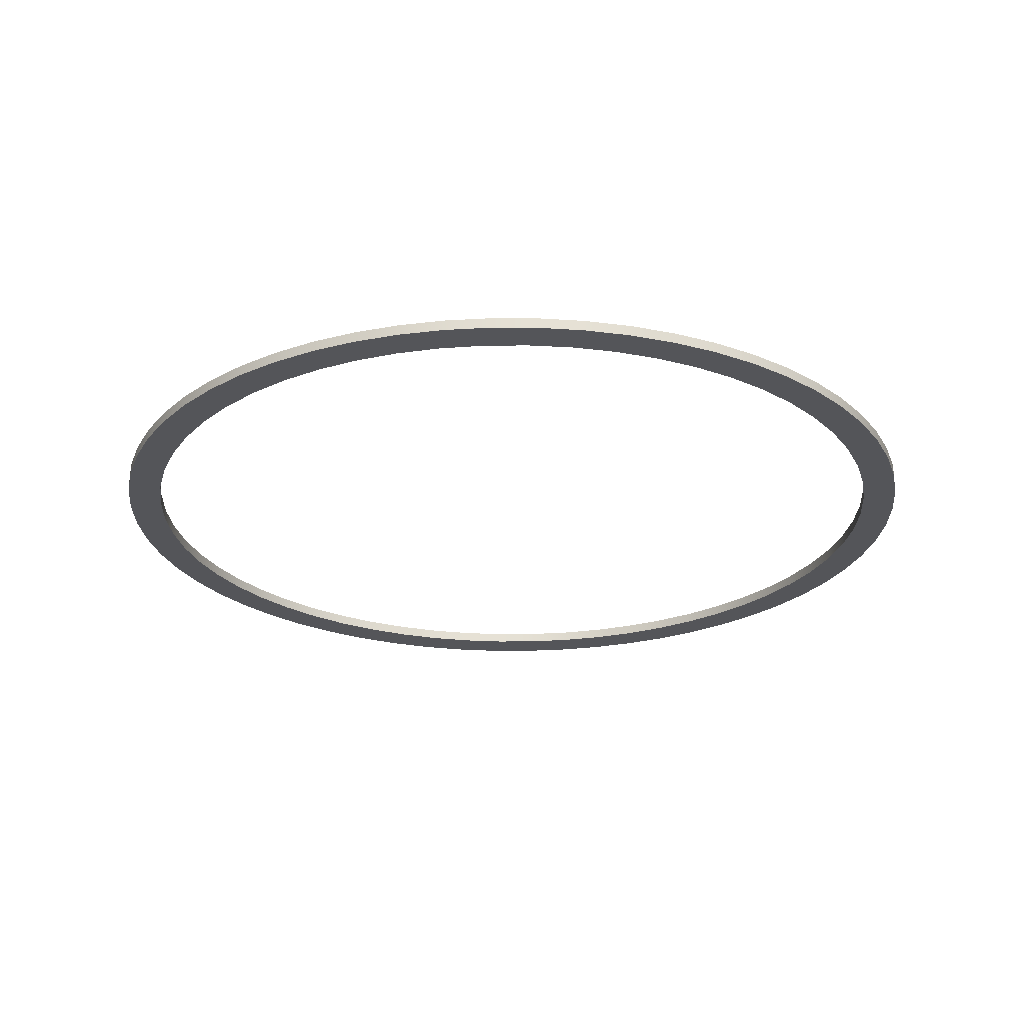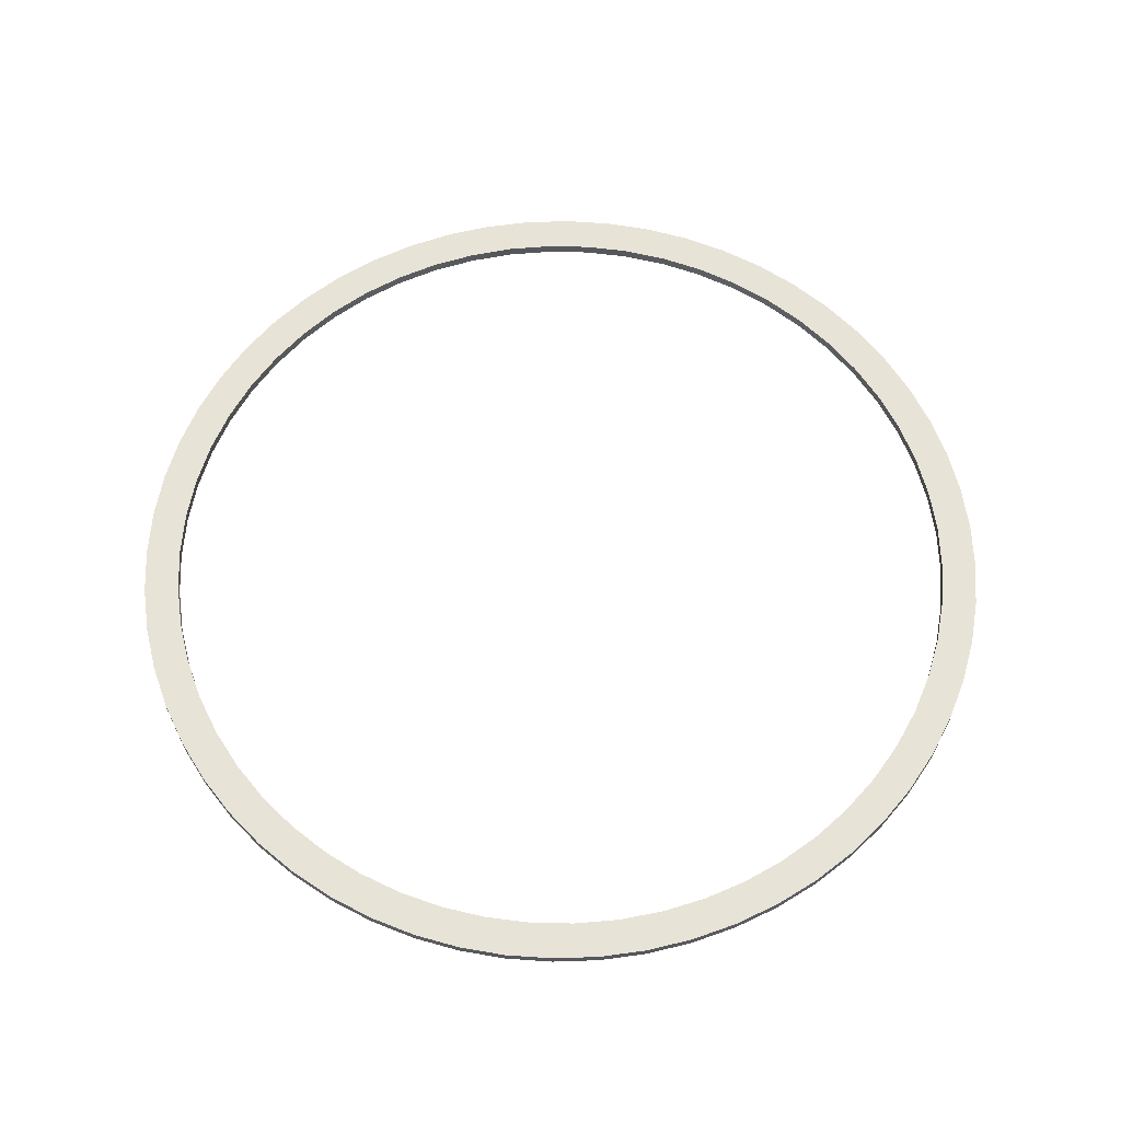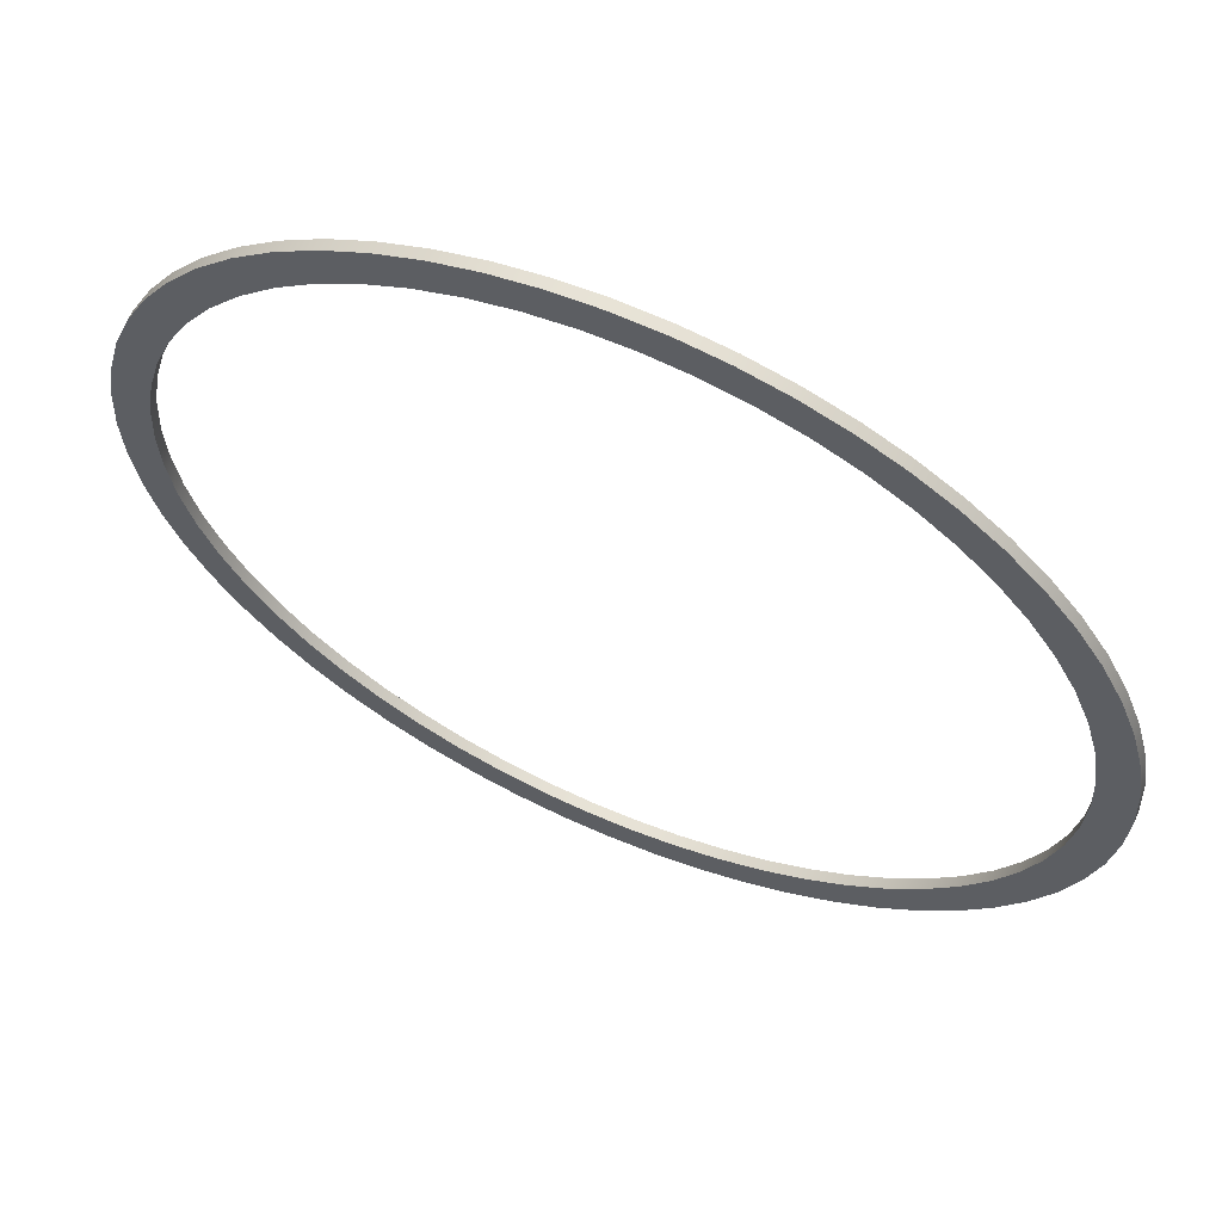
<metadata>
{"format":"obj","ext":"obj","renderer":"f3d","projection":"perspective","resolution":1024,"background":"white","views":[{"elev":-24.7,"azim":56.7,"up":"+Z"},{"elev":62.1,"azim":-5.0,"up":"+Z"},{"elev":62.5,"azim":-156.2,"up":"+Y"}]}
</metadata>
<code>
v -1.15 -1.408e-16 0.03
v -1.143 -0.1243 0.03
v -1.123 -0.2472 0.03
v -1.09 -0.3672 0.03
v -1.044 -0.4829 0.03
v -0.9854 -0.5929 0.03
v -0.9155 -0.696 0.03
v -0.8349 -0.7909 0.03
v -0.7445 -0.8765 0.03
v -0.6454 -0.9518 0.03
v -0.5387 -1.016 0.03
v -0.4257 -1.068 0.03
v -0.3077 -1.108 0.03
v -0.186 -1.135 0.03
v -0.06226 -1.148 0.03
v 0.06226 -1.148 0.03
v 0.186 -1.135 0.03
v 0.3077 -1.108 0.03
v 0.4257 -1.068 0.03
v 0.5387 -1.016 0.03
v 0.6454 -0.9518 0.03
v 0.7445 -0.8765 0.03
v 0.8349 -0.7909 0.03
v 0.9155 -0.696 0.03
v 0.9854 -0.5929 0.03
v 1.044 -0.4829 0.03
v 1.09 -0.3672 0.03
v 1.123 -0.2472 0.03
v 1.143 -0.1243 0.03
v 1.15 0 0.03
v 1.143 0.1243 0.03
v 1.123 0.2472 0.03
v 1.09 0.3672 0.03
v 1.044 0.4829 0.03
v 0.9854 0.5929 0.03
v 0.9155 0.696 0.03
v 0.8349 0.7909 0.03
v 0.7445 0.8765 0.03
v 0.6454 0.9518 0.03
v 0.5387 1.016 0.03
v 0.4257 1.068 0.03
v 0.3077 1.108 0.03
v 0.186 1.135 0.03
v 0.06226 1.148 0.03
v -0.06226 1.148 0.03
v -0.186 1.135 0.03
v -0.3077 1.108 0.03
v -0.4257 1.068 0.03
v -0.5387 1.016 0.03
v -0.6454 0.9518 0.03
v -0.7445 0.8765 0.03
v -0.8349 0.7909 0.03
v -0.9155 0.696 0.03
v -0.9854 0.5929 0.03
v -1.044 0.4829 0.03
v -1.09 0.3672 0.03
v -1.123 0.2472 0.03
v -1.143 0.1243 0.03
v -1.15 -1.408e-16 0
v -1.143 0.1243 0
v -1.123 0.2472 0
v -1.09 0.3672 0
v -1.044 0.4829 0
v -0.9854 0.5929 0
v -0.9155 0.696 0
v -0.8349 0.7909 0
v -0.7445 0.8765 0
v -0.6454 0.9518 0
v -0.5387 1.016 0
v -0.4257 1.068 0
v -0.3077 1.108 0
v -0.186 1.135 0
v -0.06226 1.148 0
v 0.06226 1.148 0
v 0.186 1.135 0
v 0.3077 1.108 0
v 0.4257 1.068 0
v 0.5387 1.016 0
v 0.6454 0.9518 0
v 0.7445 0.8765 0
v 0.8349 0.7909 0
v 0.9155 0.696 0
v 0.9854 0.5929 0
v 1.044 0.4829 0
v 1.09 0.3672 0
v 1.123 0.2472 0
v 1.143 0.1243 0
v 1.15 0 0
v 1.143 -0.1243 0
v 1.123 -0.2472 0
v 1.09 -0.3672 0
v 1.044 -0.4829 0
v 0.9854 -0.5929 0
v 0.9155 -0.696 0
v 0.8349 -0.7909 0
v 0.7445 -0.8765 0
v 0.6454 -0.9518 0
v 0.5387 -1.016 0
v 0.4257 -1.068 0
v 0.3077 -1.108 0
v 0.186 -1.135 0
v 0.06226 -1.148 0
v -0.06226 -1.148 0
v -0.186 -1.135 0
v -0.3077 -1.108 0
v -0.4257 -1.068 0
v -0.5387 -1.016 0
v -0.6454 -0.9518 0
v -0.7445 -0.8765 0
v -0.8349 -0.7909 0
v -0.9155 -0.696 0
v -0.9854 -0.5929 0
v -1.044 -0.4829 0
v -1.09 -0.3672 0
v -1.123 -0.2472 0
v -1.143 -0.1243 0
v -1.15 -1.408e-16 0.03
v -1.15 -1.408e-16 0
v -1.25 -1.531e-16 0.03
v -1.243 0.1307 0.03
v -1.223 0.2599 0.03
v -1.189 0.3863 0.03
v -1.142 0.5084 0.03
v -1.083 0.625 0.03
v -1.011 0.7347 0.03
v -0.9289 0.8364 0.03
v -0.8364 0.9289 0.03
v -0.7347 1.011 0.03
v -0.625 1.083 0.03
v -0.5084 1.142 0.03
v -0.3863 1.189 0.03
v -0.2599 1.223 0.03
v -0.1307 1.243 0.03
v 7.654e-17 1.25 0.03
v 0.1307 1.243 0.03
v 0.2599 1.223 0.03
v 0.3863 1.189 0.03
v 0.5084 1.142 0.03
v 0.625 1.083 0.03
v 0.7347 1.011 0.03
v 0.8364 0.9289 0.03
v 0.9289 0.8364 0.03
v 1.011 0.7347 0.03
v 1.083 0.625 0.03
v 1.142 0.5084 0.03
v 1.189 0.3863 0.03
v 1.223 0.2599 0.03
v 1.243 0.1307 0.03
v 1.25 0 0.03
v 1.243 -0.1307 0.03
v 1.223 -0.2599 0.03
v 1.189 -0.3863 0.03
v 1.142 -0.5084 0.03
v 1.083 -0.625 0.03
v 1.011 -0.7347 0.03
v 0.9289 -0.8364 0.03
v 0.8364 -0.9289 0.03
v 0.7347 -1.011 0.03
v 0.625 -1.083 0.03
v 0.5084 -1.142 0.03
v 0.3863 -1.189 0.03
v 0.2599 -1.223 0.03
v 0.1307 -1.243 0.03
v 7.654e-17 -1.25 0.03
v -0.1307 -1.243 0.03
v -0.2599 -1.223 0.03
v -0.3863 -1.189 0.03
v -0.5084 -1.142 0.03
v -0.625 -1.083 0.03
v -0.7347 -1.011 0.03
v -0.8364 -0.9289 0.03
v -0.9289 -0.8364 0.03
v -1.011 -0.7347 0.03
v -1.083 -0.625 0.03
v -1.142 -0.5084 0.03
v -1.189 -0.3863 0.03
v -1.223 -0.2599 0.03
v -1.243 -0.1307 0.03
v -1.25 -1.531e-16 0
v -1.243 -0.1307 0
v -1.223 -0.2599 0
v -1.189 -0.3863 0
v -1.142 -0.5084 0
v -1.083 -0.625 0
v -1.011 -0.7347 0
v -0.9289 -0.8364 0
v -0.8364 -0.9289 0
v -0.7347 -1.011 0
v -0.625 -1.083 0
v -0.5084 -1.142 0
v -0.3863 -1.189 0
v -0.2599 -1.223 0
v -0.1307 -1.243 0
v 7.654e-17 -1.25 0
v 0.1307 -1.243 0
v 0.2599 -1.223 0
v 0.3863 -1.189 0
v 0.5084 -1.142 0
v 0.625 -1.083 0
v 0.7347 -1.011 0
v 0.8364 -0.9289 0
v 0.9289 -0.8364 0
v 1.011 -0.7347 0
v 1.083 -0.625 0
v 1.142 -0.5084 0
v 1.189 -0.3863 0
v 1.223 -0.2599 0
v 1.243 -0.1307 0
v 1.25 0 0
v 1.243 0.1307 0
v 1.223 0.2599 0
v 1.189 0.3863 0
v 1.142 0.5084 0
v 1.083 0.625 0
v 1.011 0.7347 0
v 0.9289 0.8364 0
v 0.8364 0.9289 0
v 0.7347 1.011 0
v 0.625 1.083 0
v 0.5084 1.142 0
v 0.3863 1.189 0
v 0.2599 1.223 0
v 0.1307 1.243 0
v 7.654e-17 1.25 0
v -0.1307 1.243 0
v -0.2599 1.223 0
v -0.3863 1.189 0
v -0.5084 1.142 0
v -0.625 1.083 0
v -0.7347 1.011 0
v -0.8364 0.9289 0
v -0.9289 0.8364 0
v -1.011 0.7347 0
v -1.083 0.625 0
v -1.142 0.5084 0
v -1.189 0.3863 0
v -1.223 0.2599 0
v -1.243 0.1307 0
v -1.25 -1.531e-16 0
v -1.25 -1.531e-16 0.03
v -1.15 -1.408e-16 0.03
v -1.143 0.1243 0.03
v -1.123 0.2472 0.03
v -1.09 0.3672 0.03
v -1.044 0.4829 0.03
v -0.9854 0.5929 0.03
v -0.9155 0.696 0.03
v -0.8349 0.7909 0.03
v -0.7445 0.8765 0.03
v -0.6454 0.9518 0.03
v -0.5387 1.016 0.03
v -0.4257 1.068 0.03
v -0.3077 1.108 0.03
v -0.186 1.135 0.03
v -0.06226 1.148 0.03
v 0.06226 1.148 0.03
v 0.186 1.135 0.03
v 0.3077 1.108 0.03
v 0.4257 1.068 0.03
v 0.5387 1.016 0.03
v 0.6454 0.9518 0.03
v 0.7445 0.8765 0.03
v 0.8349 0.7909 0.03
v 0.9155 0.696 0.03
v 0.9854 0.5929 0.03
v 1.044 0.4829 0.03
v 1.09 0.3672 0.03
v 1.123 0.2472 0.03
v 1.143 0.1243 0.03
v 1.15 0 0.03
v 1.143 -0.1243 0.03
v 1.123 -0.2472 0.03
v 1.09 -0.3672 0.03
v 1.044 -0.4829 0.03
v 0.9854 -0.5929 0.03
v 0.9155 -0.696 0.03
v 0.8349 -0.7909 0.03
v 0.7445 -0.8765 0.03
v 0.6454 -0.9518 0.03
v 0.5387 -1.016 0.03
v 0.4257 -1.068 0.03
v 0.3077 -1.108 0.03
v 0.186 -1.135 0.03
v 0.06226 -1.148 0.03
v -0.06226 -1.148 0.03
v -0.186 -1.135 0.03
v -0.3077 -1.108 0.03
v -0.4257 -1.068 0.03
v -0.5387 -1.016 0.03
v -0.6454 -0.9518 0.03
v -0.7445 -0.8765 0.03
v -0.8349 -0.7909 0.03
v -0.9155 -0.696 0.03
v -0.9854 -0.5929 0.03
v -1.044 -0.4829 0.03
v -1.09 -0.3672 0.03
v -1.123 -0.2472 0.03
v -1.143 -0.1243 0.03
v -1.25 -1.531e-16 0.03
v -1.243 -0.1307 0.03
v -1.223 -0.2599 0.03
v -1.189 -0.3863 0.03
v -1.142 -0.5084 0.03
v -1.083 -0.625 0.03
v -1.011 -0.7347 0.03
v -0.9289 -0.8364 0.03
v -0.8364 -0.9289 0.03
v -0.7347 -1.011 0.03
v -0.625 -1.083 0.03
v -0.5084 -1.142 0.03
v -0.3863 -1.189 0.03
v -0.2599 -1.223 0.03
v -0.1307 -1.243 0.03
v 7.654e-17 -1.25 0.03
v 0.1307 -1.243 0.03
v 0.2599 -1.223 0.03
v 0.3863 -1.189 0.03
v 0.5084 -1.142 0.03
v 0.625 -1.083 0.03
v 0.7347 -1.011 0.03
v 0.8364 -0.9289 0.03
v 0.9289 -0.8364 0.03
v 1.011 -0.7347 0.03
v 1.083 -0.625 0.03
v 1.142 -0.5084 0.03
v 1.189 -0.3863 0.03
v 1.223 -0.2599 0.03
v 1.243 -0.1307 0.03
v 1.25 0 0.03
v 1.243 0.1307 0.03
v 1.223 0.2599 0.03
v 1.189 0.3863 0.03
v 1.142 0.5084 0.03
v 1.083 0.625 0.03
v 1.011 0.7347 0.03
v 0.9289 0.8364 0.03
v 0.8364 0.9289 0.03
v 0.7347 1.011 0.03
v 0.625 1.083 0.03
v 0.5084 1.142 0.03
v 0.3863 1.189 0.03
v 0.2599 1.223 0.03
v 0.1307 1.243 0.03
v 7.654e-17 1.25 0.03
v -0.1307 1.243 0.03
v -0.2599 1.223 0.03
v -0.3863 1.189 0.03
v -0.5084 1.142 0.03
v -0.625 1.083 0.03
v -0.7347 1.011 0.03
v -0.8364 0.9289 0.03
v -0.9289 0.8364 0.03
v -1.011 0.7347 0.03
v -1.083 0.625 0.03
v -1.142 0.5084 0.03
v -1.189 0.3863 0.03
v -1.223 0.2599 0.03
v -1.243 0.1307 0.03
v -1.15 -1.408e-16 0
v -1.143 -0.1243 0
v -1.123 -0.2472 0
v -1.09 -0.3672 0
v -1.044 -0.4829 0
v -0.9854 -0.5929 0
v -0.9155 -0.696 0
v -0.8349 -0.7909 0
v -0.7445 -0.8765 0
v -0.6454 -0.9518 0
v -0.5387 -1.016 0
v -0.4257 -1.068 0
v -0.3077 -1.108 0
v -0.186 -1.135 0
v -0.06226 -1.148 0
v 0.06226 -1.148 0
v 0.186 -1.135 0
v 0.3077 -1.108 0
v 0.4257 -1.068 0
v 0.5387 -1.016 0
v 0.6454 -0.9518 0
v 0.7445 -0.8765 0
v 0.8349 -0.7909 0
v 0.9155 -0.696 0
v 0.9854 -0.5929 0
v 1.044 -0.4829 0
v 1.09 -0.3672 0
v 1.123 -0.2472 0
v 1.143 -0.1243 0
v 1.15 0 0
v 1.143 0.1243 0
v 1.123 0.2472 0
v 1.09 0.3672 0
v 1.044 0.4829 0
v 0.9854 0.5929 0
v 0.9155 0.696 0
v 0.8349 0.7909 0
v 0.7445 0.8765 0
v 0.6454 0.9518 0
v 0.5387 1.016 0
v 0.4257 1.068 0
v 0.3077 1.108 0
v 0.186 1.135 0
v 0.06226 1.148 0
v -0.06226 1.148 0
v -0.186 1.135 0
v -0.3077 1.108 0
v -0.4257 1.068 0
v -0.5387 1.016 0
v -0.6454 0.9518 0
v -0.7445 0.8765 0
v -0.8349 0.7909 0
v -0.9155 0.696 0
v -0.9854 0.5929 0
v -1.044 0.4829 0
v -1.09 0.3672 0
v -1.123 0.2472 0
v -1.143 0.1243 0
v -1.25 -1.531e-16 0
v -1.243 0.1307 0
v -1.223 0.2599 0
v -1.189 0.3863 0
v -1.142 0.5084 0
v -1.083 0.625 0
v -1.011 0.7347 0
v -0.9289 0.8364 0
v -0.8364 0.9289 0
v -0.7347 1.011 0
v -0.625 1.083 0
v -0.5084 1.142 0
v -0.3863 1.189 0
v -0.2599 1.223 0
v -0.1307 1.243 0
v 7.654e-17 1.25 0
v 0.1307 1.243 0
v 0.2599 1.223 0
v 0.3863 1.189 0
v 0.5084 1.142 0
v 0.625 1.083 0
v 0.7347 1.011 0
v 0.8364 0.9289 0
v 0.9289 0.8364 0
v 1.011 0.7347 0
v 1.083 0.625 0
v 1.142 0.5084 0
v 1.189 0.3863 0
v 1.223 0.2599 0
v 1.243 0.1307 0
v 1.25 0 0
v 1.243 -0.1307 0
v 1.223 -0.2599 0
v 1.189 -0.3863 0
v 1.142 -0.5084 0
v 1.083 -0.625 0
v 1.011 -0.7347 0
v 0.9289 -0.8364 0
v 0.8364 -0.9289 0
v 0.7347 -1.011 0
v 0.625 -1.083 0
v 0.5084 -1.142 0
v 0.3863 -1.189 0
v 0.2599 -1.223 0
v 0.1307 -1.243 0
v 7.654e-17 -1.25 0
v -0.1307 -1.243 0
v -0.2599 -1.223 0
v -0.3863 -1.189 0
v -0.5084 -1.142 0
v -0.625 -1.083 0
v -0.7347 -1.011 0
v -0.8364 -0.9289 0
v -0.9289 -0.8364 0
v -1.011 -0.7347 0
v -1.083 -0.625 0
v -1.142 -0.5084 0
v -1.189 -0.3863 0
v -1.223 -0.2599 0
v -1.243 -0.1307 0
g 67f80e34-e36a-11ea-a0b5-54bf646e7e1f
f 2 116 1
f 1 116 118
f 117 59 58
f 58 59 60
f 58 60 57
f 57 60 61
f 57 61 56
f 56 61 62
f 56 62 55
f 55 62 63
f 55 63 54
f 54 63 64
f 54 64 53
f 53 64 65
f 53 65 52
f 52 65 66
f 52 66 51
f 51 66 67
f 51 67 50
f 50 67 68
f 50 68 49
f 49 68 69
f 49 69 48
f 48 69 70
f 48 70 47
f 47 70 71
f 47 71 46
f 46 71 72
f 46 72 45
f 45 72 73
f 45 73 44
f 44 73 74
f 44 74 43
f 43 74 75
f 43 75 42
f 42 75 76
f 42 76 41
f 41 76 77
f 41 77 40
f 40 77 78
f 40 78 39
f 39 78 79
f 39 79 38
f 38 79 80
f 38 80 37
f 37 80 81
f 37 81 36
f 36 81 82
f 36 82 35
f 35 82 83
f 35 83 34
f 34 83 84
f 34 84 33
f 33 84 85
f 33 85 32
f 32 85 86
f 32 86 31
f 31 86 87
f 31 87 30
f 30 87 88
f 30 88 29
f 29 88 89
f 29 89 28
f 28 89 90
f 28 90 27
f 27 90 91
f 27 91 26
f 26 91 92
f 26 92 25
f 25 92 93
f 25 93 24
f 24 93 94
f 24 94 23
f 23 94 95
f 23 95 22
f 22 95 96
f 22 96 21
f 21 96 97
f 21 97 20
f 20 97 98
f 20 98 19
f 19 98 99
f 19 99 18
f 18 99 100
f 18 100 17
f 17 100 101
f 17 101 16
f 16 101 102
f 16 102 15
f 15 102 103
f 15 103 14
f 14 103 104
f 14 104 13
f 13 104 105
f 13 105 12
f 12 105 106
f 12 106 11
f 11 106 107
f 11 107 10
f 10 107 108
f 10 108 9
f 9 108 109
f 9 109 8
f 8 109 110
f 8 110 7
f 7 110 111
f 7 111 6
f 6 111 112
f 6 112 5
f 5 112 113
f 5 113 4
f 4 113 114
f 4 114 3
f 3 114 115
f 3 115 2
f 2 115 116
g 67f994fa-e36a-11ea-8bae-54bf646e7e1f
f 120 238 119
f 119 238 239
f 240 179 178
f 178 179 180
f 178 180 177
f 177 180 181
f 177 181 176
f 176 181 182
f 176 182 175
f 175 182 183
f 175 183 174
f 174 183 184
f 174 184 173
f 173 184 185
f 173 185 172
f 172 185 186
f 172 186 171
f 171 186 187
f 171 187 170
f 170 187 188
f 170 188 169
f 169 188 189
f 169 189 168
f 168 189 190
f 168 190 167
f 167 190 191
f 167 191 166
f 166 191 192
f 166 192 165
f 165 192 193
f 165 193 164
f 164 193 194
f 164 194 163
f 163 194 195
f 163 195 162
f 162 195 196
f 162 196 161
f 161 196 197
f 161 197 160
f 160 197 198
f 160 198 159
f 159 198 199
f 159 199 158
f 158 199 200
f 158 200 157
f 157 200 201
f 157 201 156
f 156 201 202
f 156 202 155
f 155 202 203
f 155 203 154
f 154 203 204
f 154 204 153
f 153 204 205
f 153 205 152
f 152 205 206
f 152 206 151
f 151 206 207
f 151 207 150
f 150 207 208
f 150 208 149
f 149 208 209
f 149 209 148
f 148 209 210
f 148 210 147
f 147 210 211
f 147 211 146
f 146 211 212
f 146 212 145
f 145 212 213
f 145 213 144
f 144 213 214
f 144 214 143
f 143 214 215
f 143 215 142
f 142 215 216
f 142 216 141
f 141 216 217
f 141 217 140
f 140 217 218
f 140 218 139
f 139 218 219
f 139 219 138
f 138 219 220
f 138 220 137
f 137 220 221
f 137 221 136
f 136 221 222
f 136 222 135
f 135 222 223
f 135 223 134
f 134 223 224
f 134 224 133
f 133 224 225
f 133 225 132
f 132 225 226
f 132 226 131
f 131 226 227
f 131 227 130
f 130 227 228
f 130 228 129
f 129 228 229
f 129 229 128
f 128 229 230
f 128 230 127
f 127 230 231
f 127 231 126
f 126 231 232
f 126 232 125
f 125 232 233
f 125 233 124
f 124 233 234
f 124 234 123
f 123 234 235
f 123 235 122
f 122 235 236
f 122 236 121
f 121 236 237
f 121 237 120
f 120 237 238
g 67faf49a-e36a-11ea-81f5-54bf646e7e1f
f 242 358 241
f 241 358 299
f 241 299 300
f 358 242 357
f 357 242 243
f 357 243 356
f 356 243 244
f 356 244 355
f 355 244 245
f 355 245 354
f 354 245 246
f 354 246 353
f 353 246 247
f 353 247 352
f 352 247 248
f 352 248 351
f 351 248 249
f 351 249 350
f 350 249 250
f 350 250 349
f 349 250 251
f 349 251 348
f 348 251 252
f 348 252 347
f 347 252 253
f 347 253 346
f 346 253 254
f 346 254 345
f 345 254 255
f 345 255 344
f 344 255 256
f 344 256 343
f 343 256 257
f 343 257 342
f 342 257 258
f 342 258 341
f 341 258 259
f 341 259 340
f 340 259 260
f 340 260 339
f 339 260 261
f 339 261 338
f 338 261 262
f 338 262 337
f 337 262 263
f 337 263 336
f 336 263 264
f 336 264 335
f 335 264 265
f 335 265 334
f 334 265 266
f 334 266 333
f 333 266 267
f 333 267 332
f 332 267 268
f 332 268 331
f 331 268 269
f 331 269 330
f 330 269 270
f 330 270 329
f 329 270 328
f 328 270 271
f 328 271 327
f 327 271 272
f 327 272 326
f 326 272 273
f 326 273 325
f 325 273 274
f 325 274 324
f 324 274 275
f 324 275 323
f 323 275 276
f 323 276 322
f 322 276 277
f 322 277 321
f 321 277 278
f 321 278 320
f 320 278 279
f 320 279 319
f 319 279 280
f 319 280 318
f 318 280 281
f 318 281 317
f 317 281 282
f 317 282 316
f 316 282 283
f 316 283 315
f 315 283 284
f 315 284 314
f 314 284 285
f 314 285 313
f 313 285 286
f 313 286 312
f 312 286 287
f 312 287 311
f 311 287 288
f 311 288 310
f 310 288 289
f 310 289 309
f 309 289 290
f 309 290 308
f 308 290 291
f 308 291 307
f 307 291 292
f 307 292 306
f 306 292 293
f 306 293 305
f 305 293 294
f 305 294 304
f 304 294 295
f 304 295 303
f 303 295 296
f 303 296 302
f 302 296 297
f 302 297 301
f 301 297 298
f 301 298 300
f 300 298 241
g 67fc2d1c-e36a-11ea-9fc5-54bf646e7e1f
f 360 476 359
f 359 476 417
f 359 417 418
f 476 360 475
f 475 360 361
f 475 361 474
f 474 361 362
f 474 362 473
f 473 362 363
f 473 363 472
f 472 363 364
f 472 364 471
f 471 364 365
f 471 365 470
f 470 365 366
f 470 366 469
f 469 366 367
f 469 367 468
f 468 367 368
f 468 368 467
f 467 368 369
f 467 369 466
f 466 369 370
f 466 370 465
f 465 370 371
f 465 371 464
f 464 371 372
f 464 372 463
f 463 372 373
f 463 373 462
f 462 373 374
f 462 374 461
f 461 374 375
f 461 375 460
f 460 375 376
f 460 376 459
f 459 376 377
f 459 377 458
f 458 377 378
f 458 378 457
f 457 378 379
f 457 379 456
f 456 379 380
f 456 380 455
f 455 380 381
f 455 381 454
f 454 381 382
f 454 382 453
f 453 382 383
f 453 383 452
f 452 383 384
f 452 384 451
f 451 384 385
f 451 385 450
f 450 385 386
f 450 386 449
f 449 386 387
f 449 387 448
f 448 387 388
f 448 388 447
f 447 388 446
f 446 388 389
f 446 389 445
f 445 389 390
f 445 390 444
f 444 390 391
f 444 391 443
f 443 391 392
f 443 392 442
f 442 392 393
f 442 393 441
f 441 393 394
f 441 394 440
f 440 394 395
f 440 395 439
f 439 395 396
f 439 396 438
f 438 396 397
f 438 397 437
f 437 397 398
f 437 398 436
f 436 398 399
f 436 399 435
f 435 399 400
f 435 400 434
f 434 400 401
f 434 401 433
f 433 401 402
f 433 402 432
f 432 402 403
f 432 403 431
f 431 403 404
f 431 404 430
f 430 404 405
f 430 405 429
f 429 405 406
f 429 406 428
f 428 406 407
f 428 407 427
f 427 407 408
f 427 408 426
f 426 408 409
f 426 409 425
f 425 409 410
f 425 410 424
f 424 410 411
f 424 411 423
f 423 411 412
f 423 412 422
f 422 412 413
f 422 413 421
f 421 413 414
f 421 414 420
f 420 414 415
f 420 415 419
f 419 415 416
f 419 416 418
f 418 416 359

</code>
